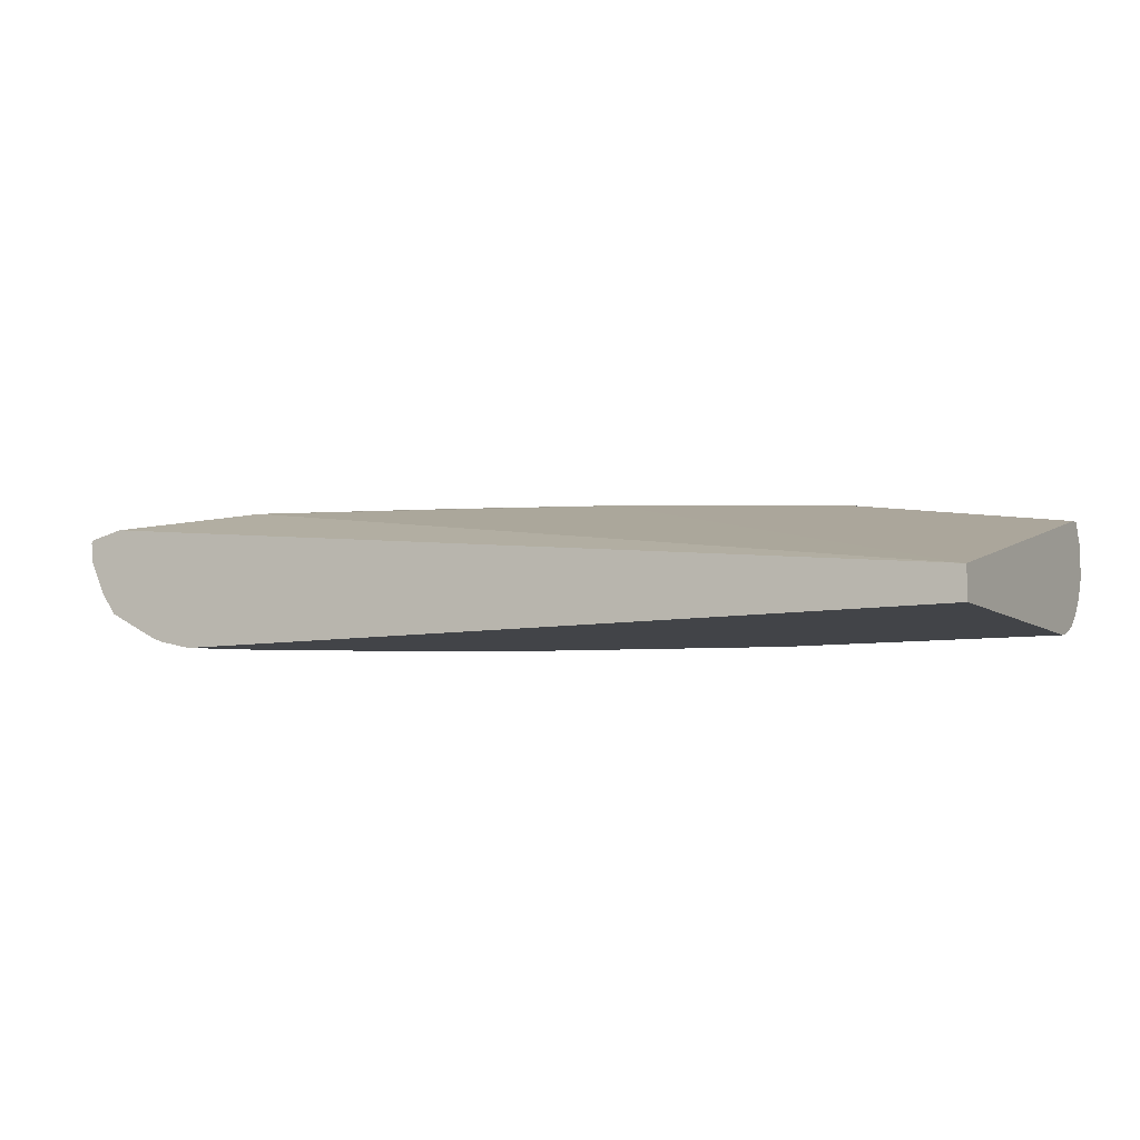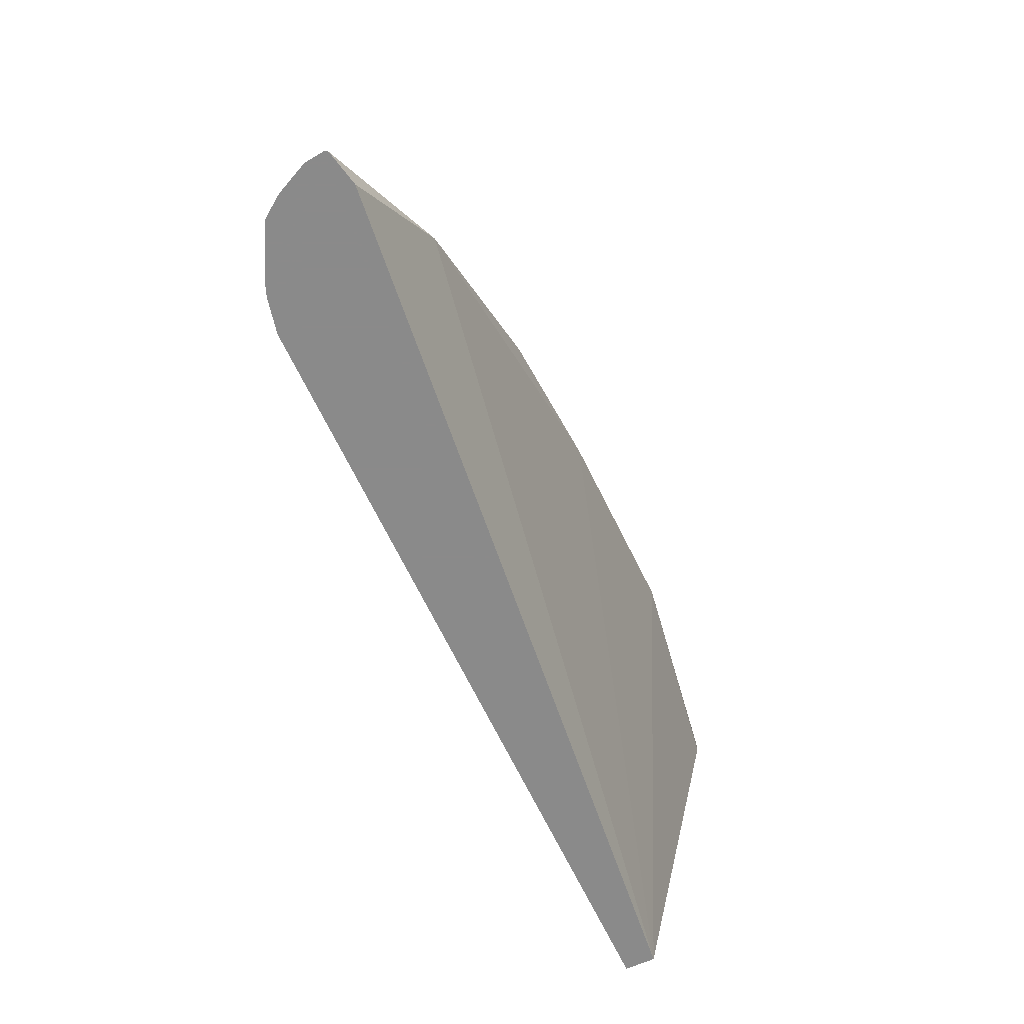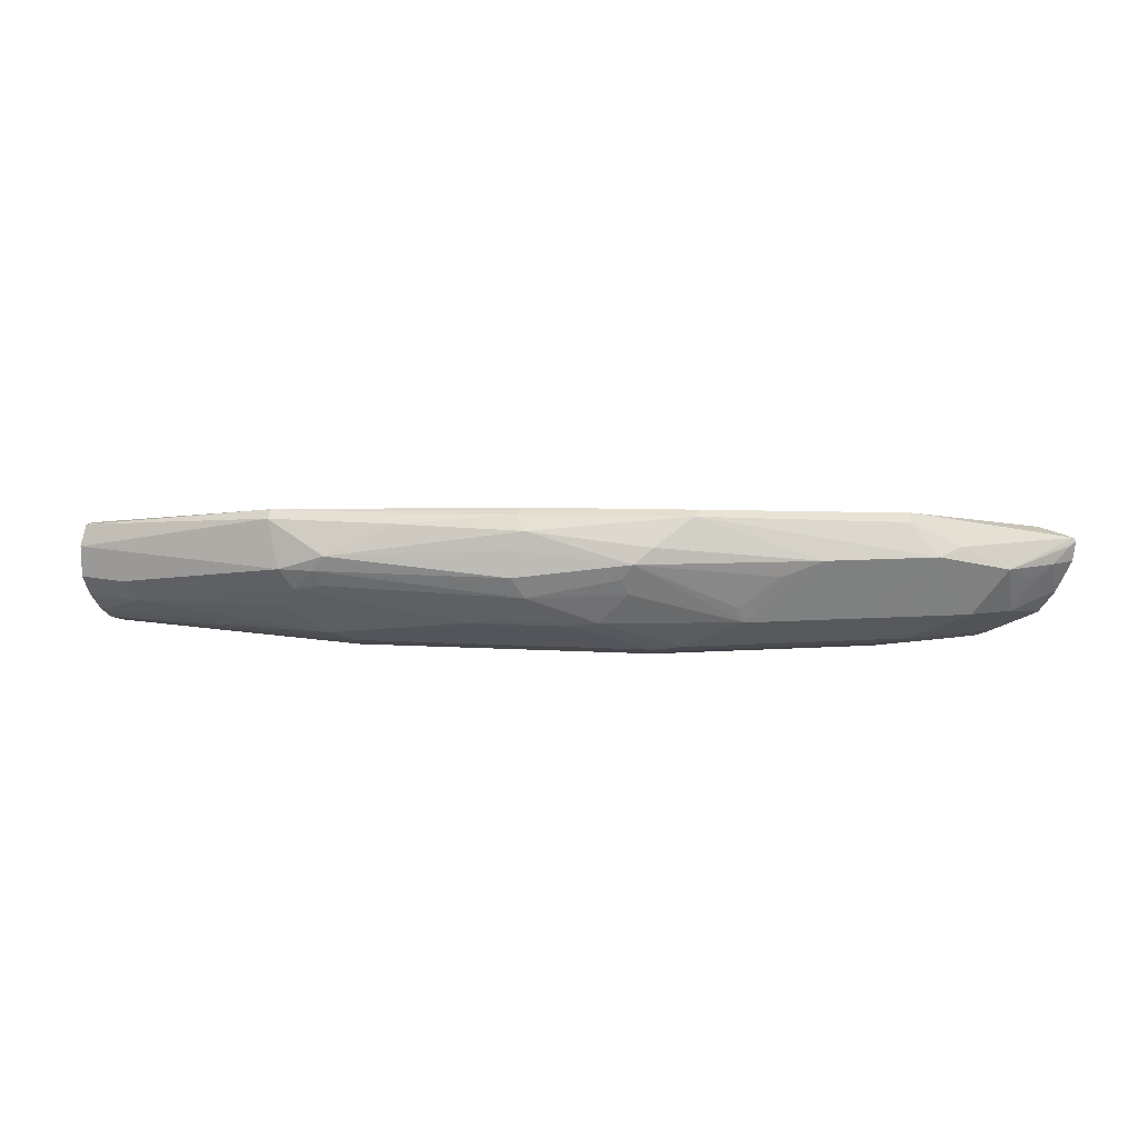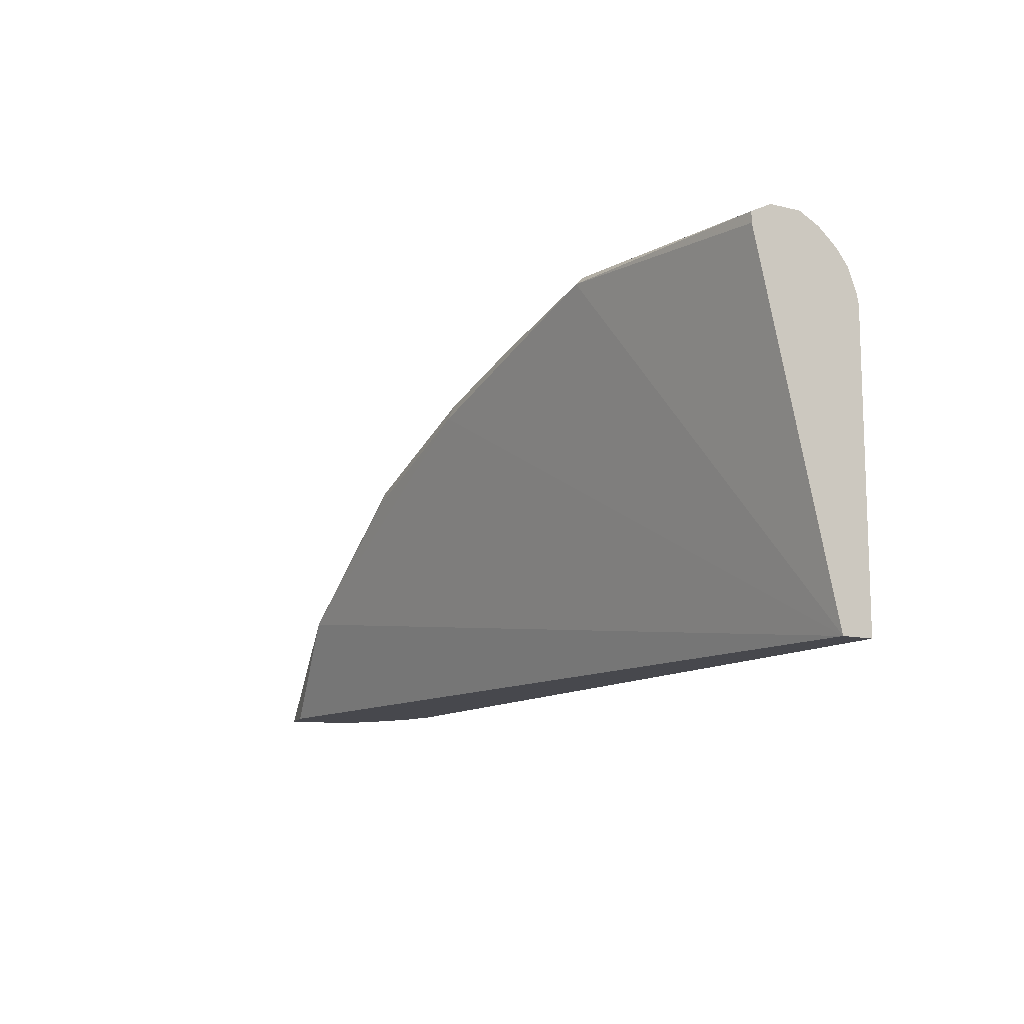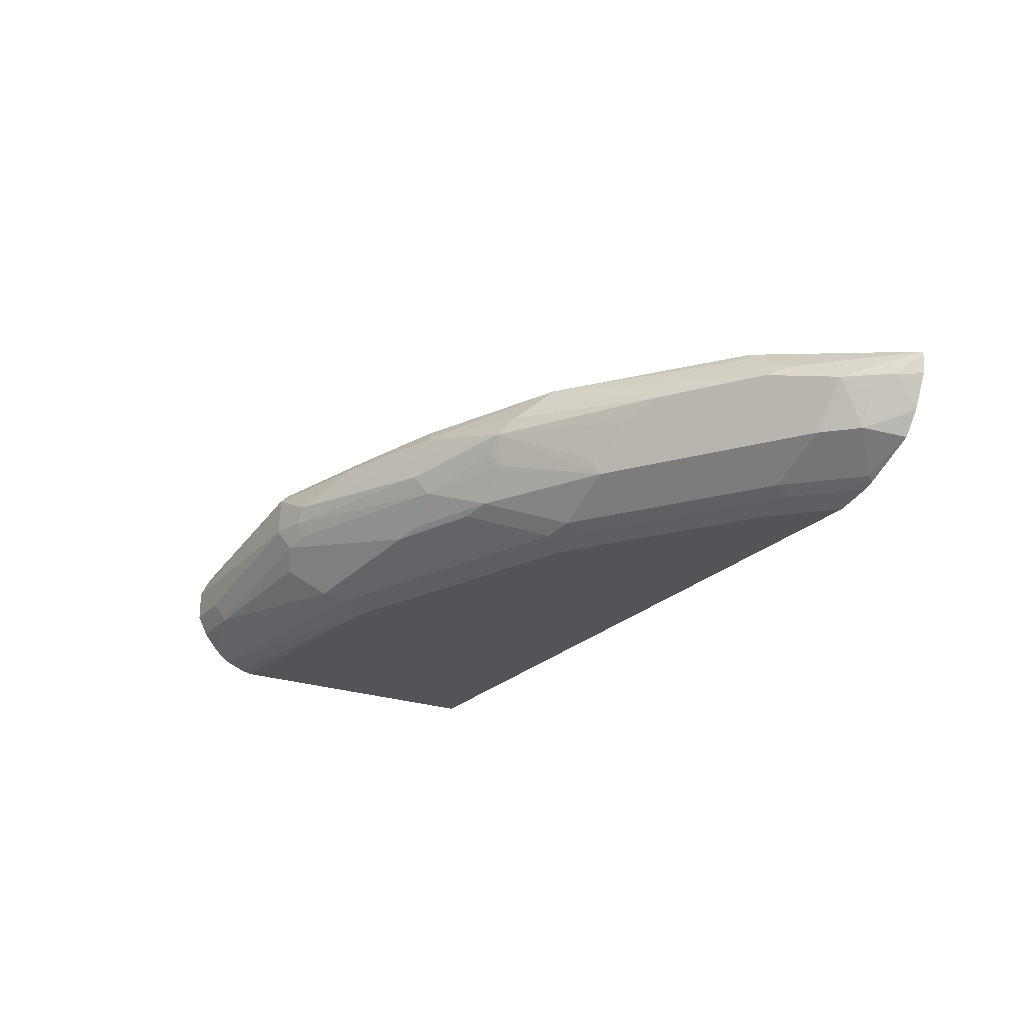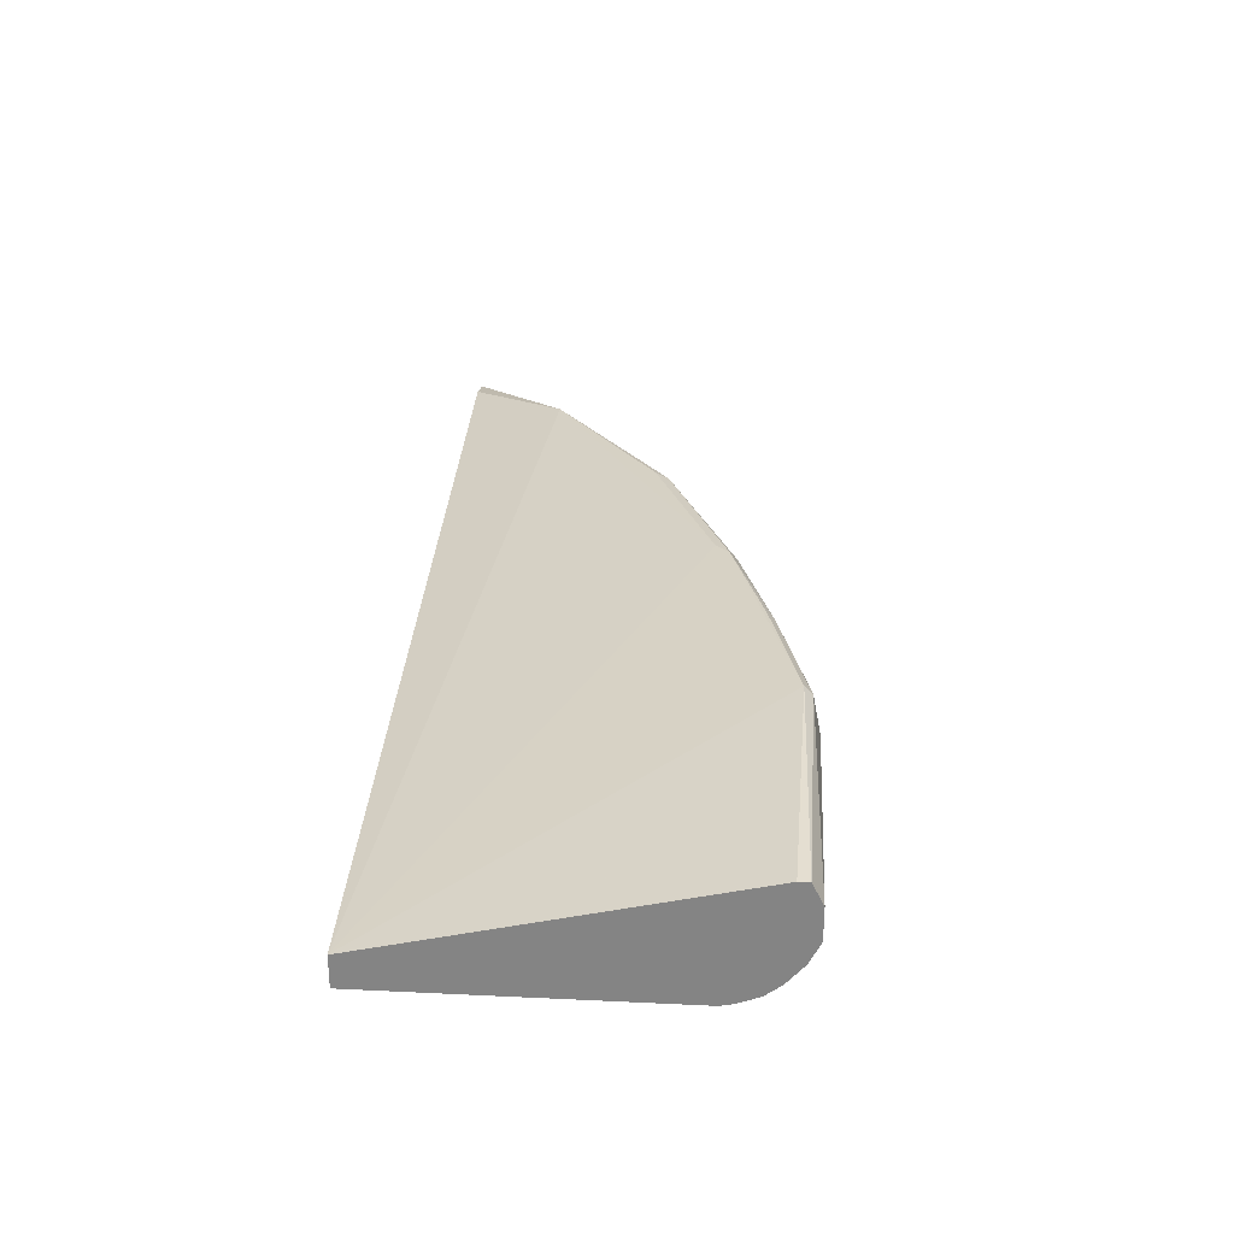
<metadata>
{"format":"obj","ext":"obj","renderer":"f3d","projection":"perspective","resolution":1024,"background":"white","views":[{"elev":-7.8,"azim":-151.3,"up":"+Y"},{"elev":-63.6,"azim":114.7,"up":"+Z"},{"elev":13.0,"azim":25.6,"up":"+Y"},{"elev":-11.8,"azim":-120.4,"up":"+Z"},{"elev":-23.3,"azim":58.9,"up":"+Y"},{"elev":28.0,"azim":-85.9,"up":"+Y"}]}
</metadata>
<code>
v 0.6953 -0.2537 0.6011
v 0.6946 -0.2607 0.6011
v 0.6941 -0.2514 0.6011
v 0.6634 -0.2667 0.6429
v 0.6925 -0.2565 0.6053
v 0.6938 -0.2667 0.6011
v 0.6771 -0.2476 0.6011
v 0.6053 -0.2308 0.6668
v 0.6565 -0.2514 0.6386
v 0.6616 -0.2975 0.6258
v 0.6719 -0.277 0.6258
v 0.6848 -0.2667 0.6156
v 0.636 -0.2514 0.6591
v 0.6258 -0.2565 0.672
v 0.6411 -0.2975 0.6463
v 0.6854 -0.285 0.6011
v 0.671 -0.2462 0.6011
v 0.3899 -0.2257 0.7797
v 0.4924 -0.2257 0.7386
v 0.4905 -0.2286 0.747
v 0.6053 -0.236 0.672
v 0.08961 -0.3078 0.6011
v 0.6736 -0.3026 0.6011
v 0.6834 -0.2889 0.6011
v 0.6839 -0.2872 0.6019
v 0.6411 -0.318 0.6053
v 0.5642 -0.2565 0.713
v 0.5181 -0.2975 0.7284
v 0.5796 -0.2975 0.6874
v 0.6001 -0.318 0.6463
v 0.6843 -0.2872 0.6011
v 0.388 -0.2286 0.788
v 0.236 -0.2308 0.831
v 0.3962 -0.2377 0.7928
v 0.4719 -0.2462 0.7668
v 0.08961 -0.3283 0.6011
v 0.08961 -0.2531 0.8276
v 0.6401 -0.3201 0.6011
v 0.5403 -0.2667 0.725
v 0.4616 -0.2565 0.7745
v 0.5155 -0.2872 0.7335
v 0.4565 -0.277 0.7694
v 0.477 -0.2975 0.7489
v 0.477 -0.318 0.7284
v 0.5386 -0.318 0.6874
v 0.5976 -0.3232 0.6361
v 0.6181 -0.3232 0.6156
v 0.318 -0.2308 0.8104
v 0.318 -0.236 0.8156
v 0.236 -0.236 0.8361
v 0.08961 -0.2531 0.8344
v 0.3864 -0.2496 0.7985
v 0.277 -0.2565 0.8361
v 0.08961 -0.3283 0.7926
v 0.6094 -0.3283 0.6011
v 0.6325 -0.3232 0.6011
v 0.3899 -0.2667 0.8002
v 0.4539 -0.2667 0.7745
v 0.436 -0.2975 0.7694
v 0.3966 -0.2804 0.7934
v 0.4172 -0.3009 0.7728
v 0.4445 -0.3146 0.7455
v 0.4582 -0.3214 0.7318
v 0.4744 -0.3232 0.7181
v 0.536 -0.3232 0.6771
v 0.5745 -0.3283 0.6361
v 0.595 -0.3283 0.6156
v 0.6163 -0.3268 0.6011
v 0.2462 -0.2667 0.8412
v 0.08961 -0.2617 0.8387
v 0.08961 -0.2667 0.8412
v 0.2693 -0.2667 0.8361
v 0.08961 -0.3266 0.8002
v 0.2668 -0.3283 0.7797
v 0.3745 -0.2975 0.7899
v 0.2719 -0.277 0.831
v 0.3557 -0.3009 0.7934
v 0.3352 -0.3214 0.7728
v 0.4514 -0.3283 0.7181
v 0.2531 -0.2804 0.8344
v 0.1232 -0.2872 0.8412
v 0.13 -0.3009 0.8344
v 0.08961 -0.2872 0.8412
v 0.08961 -0.3215 0.8133
v 0.2736 -0.3214 0.7934
v 0.3899 -0.3283 0.7386
v 0.2736 -0.3009 0.8139
v 0.2599 -0.3146 0.807
v 0.2394 -0.2941 0.8276
v 0.08961 -0.3009 0.8344
v 0.08961 -0.3136 0.8236
v 0.08961 -0.3209 0.8143
f 44 64 65
f 44 63 64
f 44 62 63
f 42 60 59
f 44 59 61
f 43 59 44
f 44 61 62
f 44 65 45
f 50 71 69
f 46 66 67
f 46 67 47
f 47 67 68
f 47 68 56
f 49 50 53
f 50 69 53
f 50 51 70
f 50 70 71
f 52 53 57
f 46 65 66
f 42 58 60
f 36 66 79
f 40 58 42
f 32 48 49
f 53 69 72
f 33 50 49
f 33 49 48
f 33 37 51
f 33 51 50
f 34 52 40
f 34 40 35
f 34 49 53
f 34 53 52
f 36 55 67
f 36 67 66
f 36 79 86
f 36 86 74
f 36 74 54
f 38 47 56
f 39 40 41
f 40 52 57
f 40 57 58
f 42 59 43
f 53 72 57
f 72 80 76
f 55 68 67
f 76 80 77
f 77 80 89
f 77 89 87
f 77 87 88
f 77 88 85
f 77 85 78
f 78 85 79
f 79 85 86
f 80 82 89
f 81 83 90
f 81 90 82
f 82 90 91
f 82 91 88
f 82 88 89
f 84 85 88
f 84 88 92
f 87 89 88
f 88 91 92
f 32 33 48
f 74 86 85
f 54 74 73
f 74 85 84
f 69 82 80
f 57 60 58
f 57 72 60
f 59 60 75
f 59 75 77
f 59 77 61
f 60 72 76
f 60 76 77
f 60 77 75
f 61 77 62
f 62 77 78
f 62 78 63
f 63 79 64
f 63 78 79
f 64 79 65
f 65 79 66
f 69 80 72
f 69 71 83
f 69 83 81
f 69 81 82
f 73 74 84
f 30 65 46
f 32 49 34
f 30 47 38
f 4 11 12
f 4 9 13
f 4 13 14
f 4 14 15
f 4 15 10
f 5 12 6
f 6 12 16
f 7 17 8
f 8 18 19
f 8 19 20
f 8 20 21
f 8 21 13
f 8 13 9
f 8 17 22
f 8 22 18
f 10 23 24
f 10 24 25
f 10 25 12
f 10 12 11
f 4 10 11
f 10 15 30
f 3 9 4
f 3 7 8
f 30 45 65
f 1 2 6
f 1 6 16
f 1 16 31
f 1 31 24
f 1 24 23
f 1 23 38
f 1 38 56
f 1 56 68
f 1 68 55
f 1 55 36
f 1 36 22
f 1 22 17
f 1 17 7
f 1 7 3
f 1 3 4
f 1 4 5
f 1 5 2
f 2 5 6
f 3 8 9
f 10 30 26
f 4 12 5
f 12 25 16
f 22 83 71
f 22 71 70
f 22 70 51
f 22 51 37
f 22 37 33
f 23 26 38
f 24 31 25
f 26 30 38
f 27 39 28
f 27 35 40
f 27 40 39
f 28 39 41
f 28 41 40
f 28 40 42
f 28 42 43
f 28 43 44
f 28 44 45
f 10 26 23
f 30 46 47
f 22 90 83
f 22 91 90
f 28 45 29
f 22 84 92
f 22 92 91
f 13 21 14
f 14 28 29
f 14 29 15
f 14 21 20
f 14 20 27
f 15 29 45
f 15 45 30
f 16 25 31
f 18 32 20
f 14 27 28
f 18 22 33
f 18 33 32
f 20 32 34
f 20 34 35
f 20 35 27
f 22 36 54
f 22 54 73
f 18 20 19
f 22 73 84

</code>
